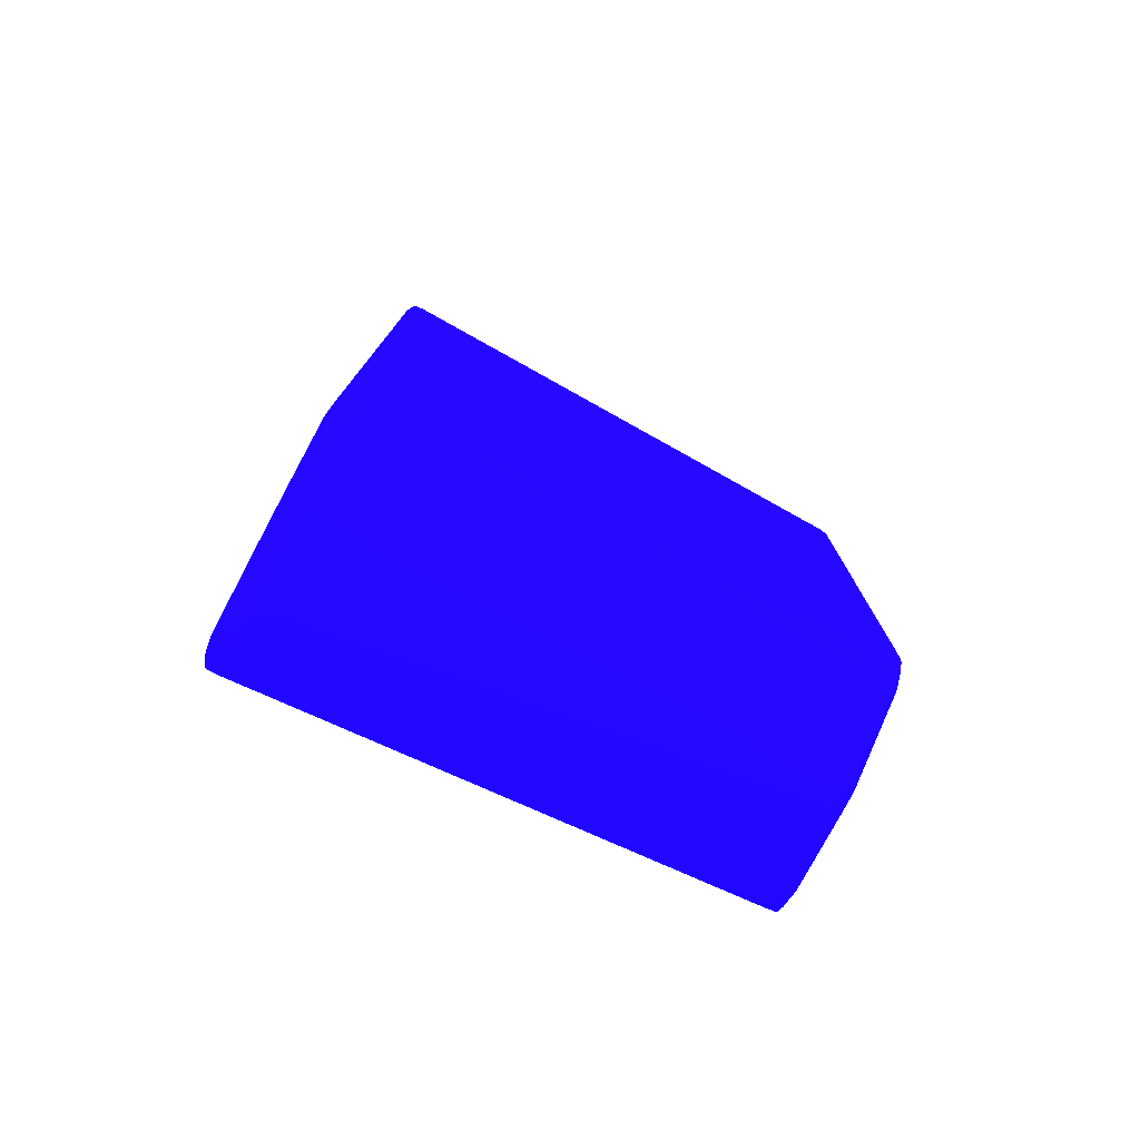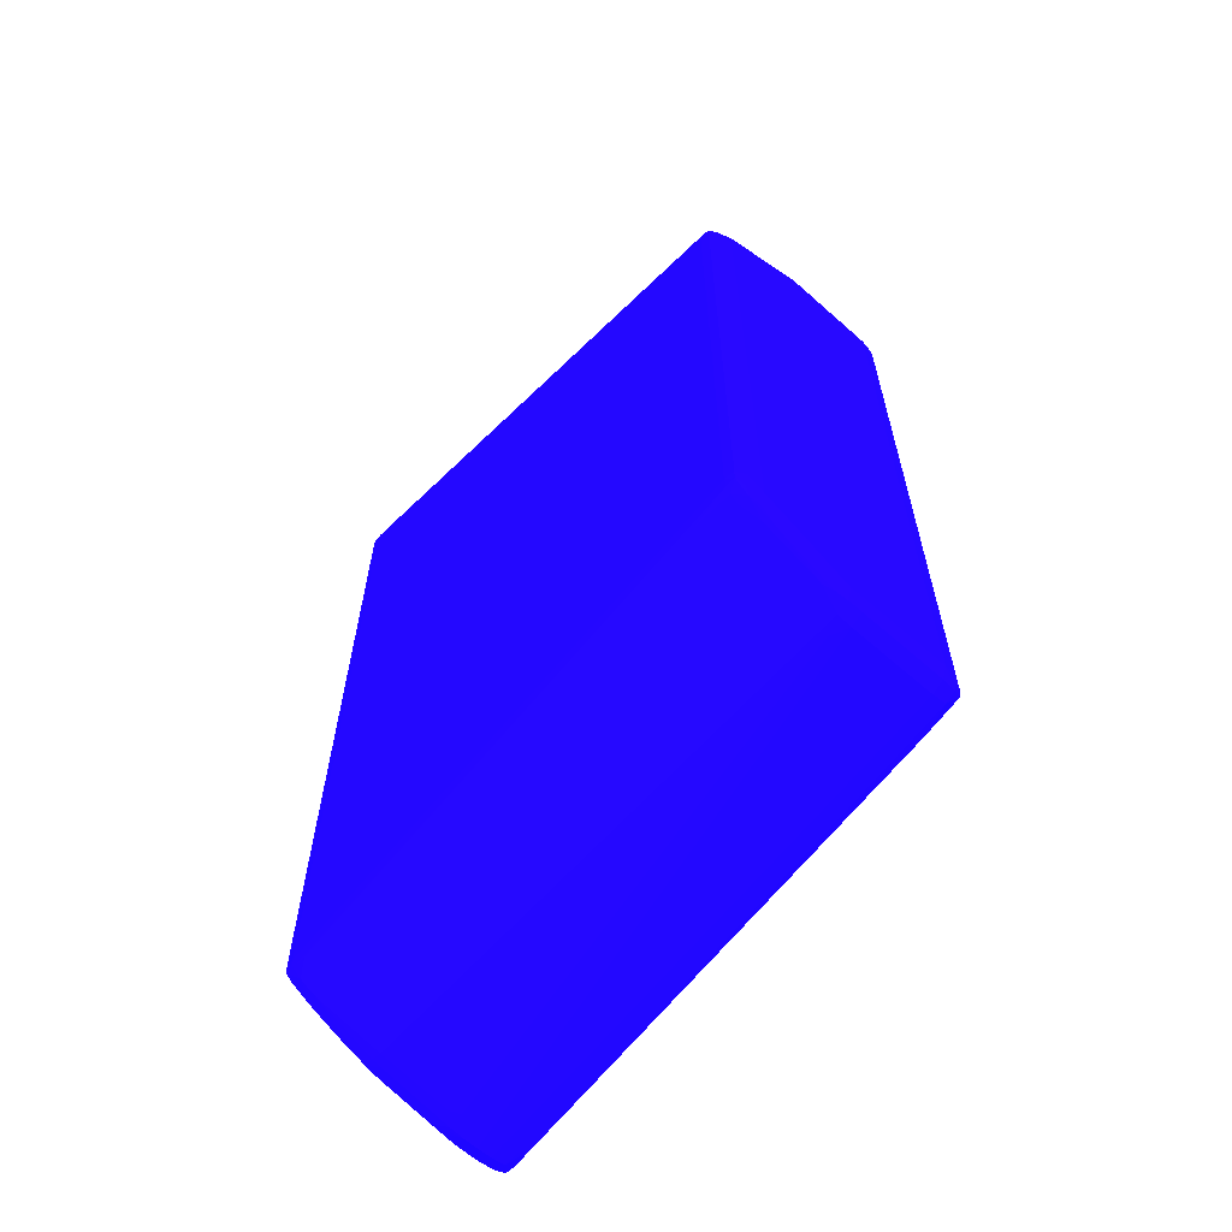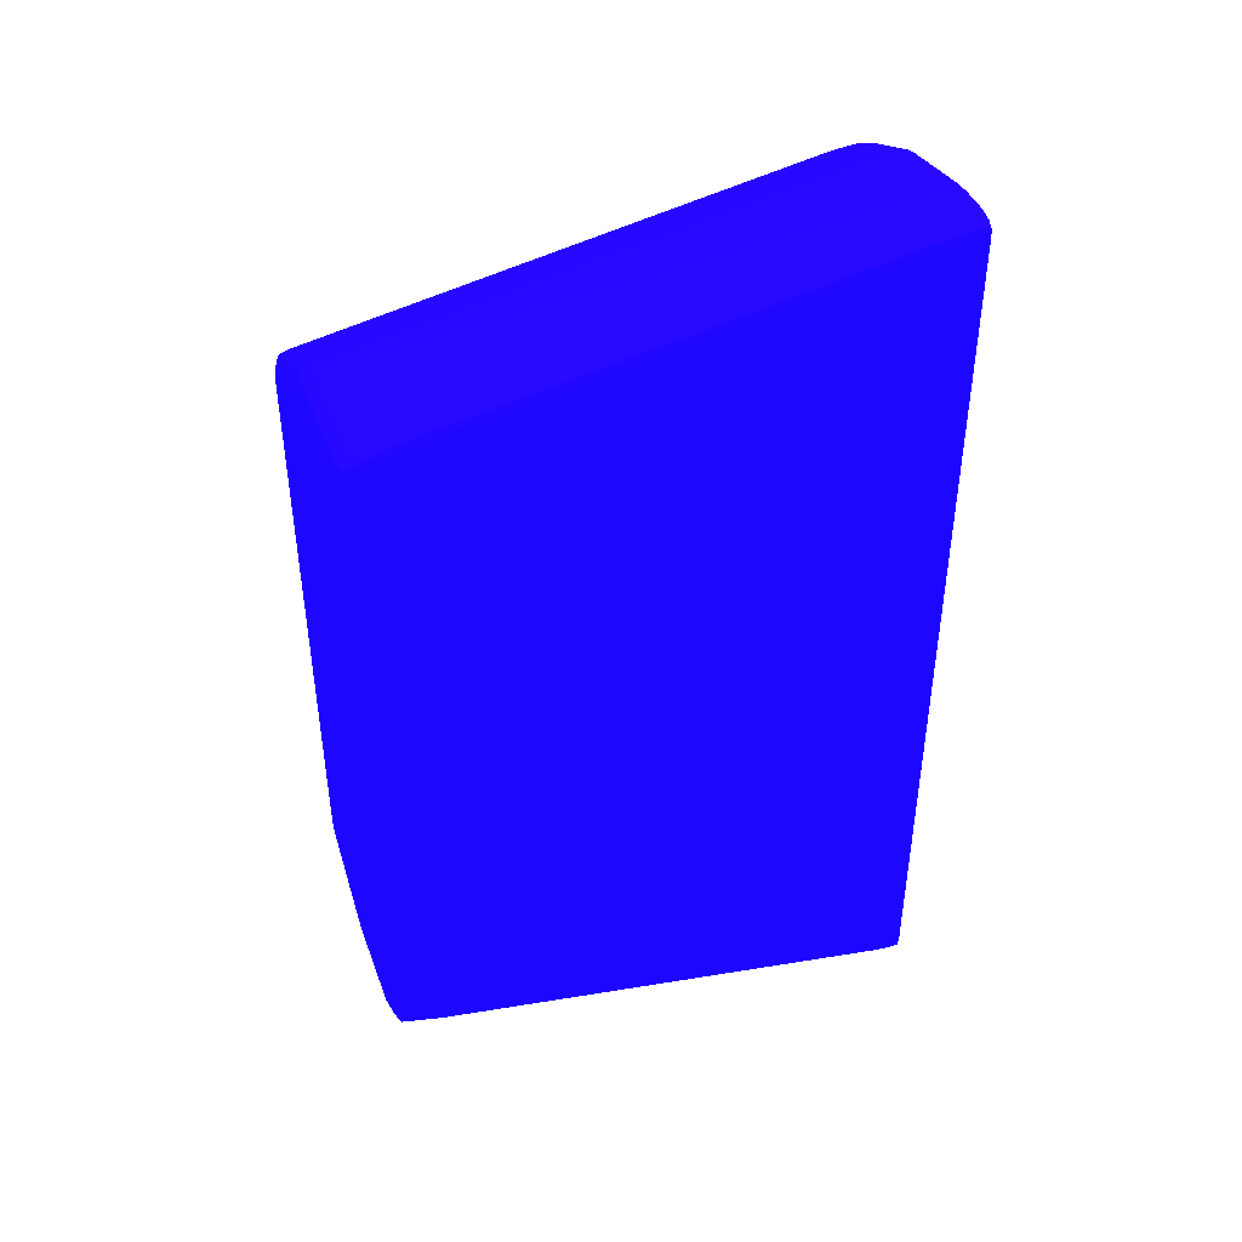
<metadata>
{"format":"obj","ext":"obj","renderer":"f3d","projection":"perspective","resolution":1024,"background":"white","views":[{"elev":-77.3,"azim":-117.8,"up":"+Y"},{"elev":-60.9,"azim":-42.1,"up":"+Y"},{"elev":42.8,"azim":70.5,"up":"+Y"}]}
</metadata>
<code>
v -0.4057 9.434 18.97 0.08627 0.01961 0.8314
v 0.01387 9.434 18.9 0.08627 0.01961 0.8314
v 0.01387 9.789 18.79 0.08627 0.01961 0.8314
v -0.4057 9.826 18.83 0.08627 0.01961 0.8314
v -2.921 9.434 18.97 0.08627 0.01961 0.8314
v -0.4057 -9.431 18.97 0.08627 0.01961 0.8314
v 0.2664 9.434 18.76 0.08627 0.01961 0.8314
v 0.2523 9.716 18.73 0.08627 0.01961 0.8314
v 0.01387 -9.431 18.9 0.08627 0.01961 0.8314
v 0.01387 9.964 18.48 0.08627 0.01961 0.8314
v -0.4057 10.03 18.48 0.08627 0.01961 0.8314
v -2.921 9.826 18.83 0.08627 0.01961 0.8314
v -3.34 9.434 18.96 0.08627 0.01961 0.8314
v -3.759 9.016 18.97 0.08627 0.01961 0.8314
v -2.921 -9.431 18.97 0.08627 0.01961 0.8314
v -0.4057 -9.824 18.83 0.08627 0.01961 0.8314
v 0.01387 -9.787 18.79 0.08627 0.01961 0.8314
v 0.3095 9.434 18.48 0.08627 0.01961 0.8314
v 0.2664 -9.431 18.76 0.08627 0.01961 0.8314
v 0.2664 9.769 18.48 0.08627 0.01961 0.8314
v 0.1923 10.05 17.8 0.08627 0.01961 0.8314
v 0.2523 -9.714 18.73 0.08627 0.01961 0.8314
v 0.226 12.58 4.441 0.08627 0.01961 0.8314
v -0.08715 10.08 17.98 0.08627 0.01961 0.8314
v -2.921 10.03 18.48 0.08627 0.01961 0.8314
v 0.01387 12.66 4.22 0.08627 0.01961 0.8314
v -0.4057 12.78 3.8 0.08627 0.01961 0.8314
v -3.34 9.789 18.82 0.08627 0.01961 0.8314
v -4.179 9.379 18.82 0.08627 0.01961 0.8314
v -5.017 8.596 18.96 0.08627 0.01961 0.8314
v -5.437 8.175 18.97 0.08627 0.01961 0.8314
v -4.598 8.596 18.97 0.08627 0.01961 0.8314
v -3.34 -9.431 18.96 0.08627 0.01961 0.8314
v -2.921 -9.824 18.83 0.08627 0.01961 0.8314
v -3.759 -9.014 18.97 0.08627 0.01961 0.8314
v -0.4057 -10.03 18.48 0.08627 0.01961 0.8314
v 0.01387 -9.962 18.48 0.08627 0.01961 0.8314
v 0.3095 11.95 5.058 0.08627 0.01961 0.8314
v 0.3062 12.37 3.8 0.08627 0.01961 0.8314
v 0.3095 -9.431 18.48 0.08627 0.01961 0.8314
v 0.2631 12.63 3.8 0.08627 0.01961 0.8314
v 0.2307 10.07 17.52 0.08627 0.01961 0.8314
v 0.1923 -10.04 17.8 0.08627 0.01961 0.8314
v 0.2664 -9.767 18.48 0.08627 0.01961 0.8314
v 0.2435 12.6 4.22 0.08627 0.01961 0.8314
v 0.01387 12.73 3.8 0.08627 0.01961 0.8314
v -3.168 10.08 17.98 0.08627 0.01961 0.8314
v -3.34 9.956 18.48 0.08627 0.01961 0.8314
v -0.8246 12.78 3.8 0.08627 0.01961 0.8314
v -1.244 12.69 4.22 0.08627 0.01961 0.8314
v -1.244 12.76 3.8 0.08627 0.01961 0.8314
v -1.678 12.63 4.234 0.08627 0.01961 0.8314
v 0.01387 12.67 3.488 0.08627 0.01961 0.8314
v -0.4057 12.69 3.458 0.08627 0.01961 0.8314
v -3.687 9.714 18.77 0.08627 0.01961 0.8314
v -5.856 8.531 18.81 0.08627 0.01961 0.8314
v -5.856 8.175 18.96 0.08627 0.01961 0.8314
v -5.856 7.758 18.97 0.08627 0.01961 0.8314
v -4.179 -9.376 18.82 0.08627 0.01961 0.8314
v -3.34 -9.787 18.82 0.08627 0.01961 0.8314
v -4.598 -8.593 18.97 0.08627 0.01961 0.8314
v -5.437 -8.173 18.97 0.08627 0.01961 0.8314
v -5.017 -8.593 18.96 0.08627 0.01961 0.8314
v -2.921 -10.03 18.48 0.08627 0.01961 0.8314
v -0.08715 -10.07 17.98 0.08627 0.01961 0.8314
v -0.4057 -12.78 3.8 0.08627 0.01961 0.8314
v 0.01387 -12.66 4.22 0.08627 0.01961 0.8314
v 0.226 -12.58 4.441 0.08627 0.01961 0.8314
v 0.3095 11.95 3.8 0.08627 0.01961 0.8314
v 0.2664 12.37 3.518 0.08627 0.01961 0.8314
v 0.2523 12.62 3.542 0.08627 0.01961 0.8314
v 0.3062 -12.37 3.8 0.08627 0.01961 0.8314
v 0.3095 -11.95 5.058 0.08627 0.01961 0.8314
v 0.2307 -10.07 17.52 0.08627 0.01961 0.8314
v 0.2631 -12.63 3.8 0.08627 0.01961 0.8314
v -1.962 12.6 4.102 0.08627 0.01961 0.8314
v -2.242 12.57 3.915 0.08627 0.01961 0.8314
v -3.747 12.2 4.202 0.08627 0.01961 0.8314
v -3.988 12.17 4.05 0.08627 0.01961 0.8314
v -3.8 9.746 18.51 0.08627 0.01961 0.8314
v -3.966 9.641 18.67 0.08627 0.01961 0.8314
v -0.8246 12.69 3.458 0.08627 0.01961 0.8314
v -1.244 12.68 3.464 0.08627 0.01961 0.8314
v -1.663 12.65 3.488 0.08627 0.01961 0.8314
v -2.083 12.61 3.541 0.08627 0.01961 0.8314
v -2.316 12.58 3.58 0.08627 0.01961 0.8314
v -1.663 12.7 3.8 0.08627 0.01961 0.8314
v 0.01387 12.37 3.38 0.08627 0.01961 0.8314
v -0.4057 12.37 3.314 0.08627 0.01961 0.8314
v -5.354 8.871 18.76 0.08627 0.01961 0.8314
v -6.144 8.448 18.76 0.08627 0.01961 0.8314
v -6.281 8.168 18.82 0.08627 0.01961 0.8314
v -6.275 7.758 18.9 0.08627 0.01961 0.8314
v -5.856 -7.755 18.97 0.08627 0.01961 0.8314
v -3.687 -9.711 18.77 0.08627 0.01961 0.8314
v -5.856 -8.173 18.96 0.08627 0.01961 0.8314
v -5.856 -8.528 18.81 0.08627 0.01961 0.8314
v -3.34 -9.954 18.48 0.08627 0.01961 0.8314
v -3.168 -10.07 17.98 0.08627 0.01961 0.8314
v -1.678 -12.63 4.234 0.08627 0.01961 0.8314
v -1.244 -12.69 4.22 0.08627 0.01961 0.8314
v -0.8246 -12.78 3.8 0.08627 0.01961 0.8314
v -0.4057 -12.69 3.458 0.08627 0.01961 0.8314
v 0.01387 -12.66 3.488 0.08627 0.01961 0.8314
v 0.01387 -12.73 3.8 0.08627 0.01961 0.8314
v 0.2435 -12.6 4.22 0.08627 0.01961 0.8314
v 0.3095 -11.95 3.8 0.08627 0.01961 0.8314
v 0.01387 11.95 3.373 0.08627 0.01961 0.8314
v 0.2664 -12.37 3.518 0.08627 0.01961 0.8314
v 0.2523 -12.62 3.542 0.08627 0.01961 0.8314
v -2.094 12.62 3.786 0.08627 0.01961 0.8314
v -3.34 12.35 3.8 0.08627 0.01961 0.8314
v -3.759 12.26 3.8 0.08627 0.01961 0.8314
v -4.022 12.18 3.8 0.08627 0.01961 0.8314
v -5.795 11.39 3.8 0.08627 0.01961 0.8314
v -4.861 11.76 4.119 0.08627 0.01961 0.8314
v -5.936 11.26 4.22 0.08627 0.01961 0.8314
v -4.8 9.221 18.65 0.08627 0.01961 0.8314
v -0.8246 12.37 3.314 0.08627 0.01961 0.8314
v -1.244 12.37 3.32 0.08627 0.01961 0.8314
v -1.663 12.37 3.344 0.08627 0.01961 0.8314
v -3.34 12.27 3.465 0.08627 0.01961 0.8314
v -3.759 12.22 3.502 0.08627 0.01961 0.8314
v -2.316 12.58 3.636 0.08627 0.01961 0.8314
v -4.02 12.18 3.55 0.08627 0.01961 0.8314
v -0.4057 11.95 3.303 0.08627 0.01961 0.8314
v -5.633 8.798 18.63 0.08627 0.01961 0.8314
v -6.199 8.491 18.48 0.08627 0.01961 0.8314
v -6.408 8.27 18.48 0.08627 0.01961 0.8314
v -6.514 8.023 18.73 0.08627 0.01961 0.8314
v -6.528 7.758 18.76 0.08627 0.01961 0.8314
v -6.275 -7.755 18.9 0.08627 0.01961 0.8314
v -5.354 -8.869 18.76 0.08627 0.01961 0.8314
v -3.966 -9.639 18.67 0.08627 0.01961 0.8314
v -6.281 -8.166 18.82 0.08627 0.01961 0.8314
v -6.144 -8.446 18.76 0.08627 0.01961 0.8314
v -3.988 -12.17 4.048 0.08627 0.01961 0.8314
v -3.8 -9.744 18.51 0.08627 0.01961 0.8314
v -3.747 -12.19 4.202 0.08627 0.01961 0.8314
v -1.962 -12.6 4.102 0.08627 0.01961 0.8314
v -1.663 -12.69 3.8 0.08627 0.01961 0.8314
v -1.244 -12.76 3.8 0.08627 0.01961 0.8314
v -1.244 -12.68 3.467 0.08627 0.01961 0.8314
v -0.8246 -12.69 3.458 0.08627 0.01961 0.8314
v -0.4057 -12.37 3.314 0.08627 0.01961 0.8314
v 0.01387 -12.37 3.38 0.08627 0.01961 0.8314
v 0.01387 -11.95 3.373 0.08627 0.01961 0.8314
v -6.005 11.29 3.8 0.08627 0.01961 0.8314
v -6.275 11.09 4.22 0.08627 0.01961 0.8314
v -2.502 11.95 3.303 0.08627 0.01961 0.8314
v -2.921 11.95 3.306 0.08627 0.01961 0.8314
v -3.34 11.95 3.321 0.08627 0.01961 0.8314
v -3.759 11.95 3.358 0.08627 0.01961 0.8314
v -4.167 11.96 3.452 0.08627 0.01961 0.8314
v -4.598 11.84 3.481 0.08627 0.01961 0.8314
v -5.757 11.37 3.522 0.08627 0.01961 0.8314
v -0.4057 -11.95 3.303 0.08627 0.01961 0.8314
v -5.825 8.716 18.48 0.08627 0.01961 0.8314
v -6.495 10.91 4.481 0.08627 0.01961 0.8314
v -6.484 8.383 17.42 0.08627 0.01961 0.8314
v -6.528 8.063 18.48 0.08627 0.01961 0.8314
v -6.571 7.758 18.48 0.08627 0.01961 0.8314
v -6.528 -7.755 18.76 0.08627 0.01961 0.8314
v -6.514 -8.021 18.73 0.08627 0.01961 0.8314
v -5.633 -8.796 18.63 0.08627 0.01961 0.8314
v -4.8 -9.219 18.65 0.08627 0.01961 0.8314
v -6.016 -11.29 3.8 0.08627 0.01961 0.8314
v -6.408 -8.268 18.48 0.08627 0.01961 0.8314
v -6.199 -8.488 18.48 0.08627 0.01961 0.8314
v -5.806 -11.39 3.8 0.08627 0.01961 0.8314
v -4.236 -12.09 3.8 0.08627 0.01961 0.8314
v -4.026 -12.18 3.8 0.08627 0.01961 0.8314
v -3.759 -12.25 3.8 0.08627 0.01961 0.8314
v -2.04 -12.61 3.8 0.08627 0.01961 0.8314
v -4.026 -12.18 3.55 0.08627 0.01961 0.8314
v -2.007 -12.61 3.542 0.08627 0.01961 0.8314
v -1.663 -12.64 3.496 0.08627 0.01961 0.8314
v -3.34 -12.25 3.47 0.08627 0.01961 0.8314
v -1.663 -12.37 3.352 0.08627 0.01961 0.8314
v -1.244 -12.37 3.321 0.08627 0.01961 0.8314
v -0.8246 -12.37 3.314 0.08627 0.01961 0.8314
v -6.275 11.14 3.8 0.08627 0.01961 0.8314
v -6.512 10.94 4.22 0.08627 0.01961 0.8314
v -5.017 11.11 3.303 0.08627 0.01961 0.8314
v -4.179 11.53 3.304 0.08627 0.01961 0.8314
v -4.598 11.53 3.337 0.08627 0.01961 0.8314
v -5.437 11.44 3.467 0.08627 0.01961 0.8314
v -6.275 11.03 3.482 0.08627 0.01961 0.8314
v -6.514 10.94 3.542 0.08627 0.01961 0.8314
v -2.502 -11.95 3.303 0.08627 0.01961 0.8314
v -6.499 8.406 17.14 0.08627 0.01961 0.8314
v -6.526 10.96 3.8 0.08627 0.01961 0.8314
v -6.569 10.69 3.8 0.08627 0.01961 0.8314
v -6.57 10.27 5.478 0.08627 0.01961 0.8314
v -6.571 10.27 5.058 0.08627 0.01961 0.8314
v -6.571 -7.755 18.48 0.08627 0.01961 0.8314
v -6.528 -8.061 18.48 0.08627 0.01961 0.8314
v -5.825 -8.713 18.48 0.08627 0.01961 0.8314
v -6.275 -11.08 4.22 0.08627 0.01961 0.8314
v -6.275 -11.14 3.8 0.08627 0.01961 0.8314
v -5.772 -11.37 3.518 0.08627 0.01961 0.8314
v -4.899 -11.78 3.531 0.08627 0.01961 0.8314
v -6.484 -8.381 17.42 0.08627 0.01961 0.8314
v -6.495 -10.91 4.481 0.08627 0.01961 0.8314
v -4.598 -11.85 3.475 0.08627 0.01961 0.8314
v -4.171 -11.97 3.45 0.08627 0.01961 0.8314
v -3.759 -12.21 3.507 0.08627 0.01961 0.8314
v -3.759 -11.95 3.361 0.08627 0.01961 0.8314
v -3.34 -11.95 3.326 0.08627 0.01961 0.8314
v -2.921 -11.95 3.307 0.08627 0.01961 0.8314
v -5.437 11.11 3.323 0.08627 0.01961 0.8314
v -5.856 10.69 3.303 0.08627 0.01961 0.8314
v -5.88 11.14 3.435 0.08627 0.01961 0.8314
v -6.275 10.69 3.373 0.08627 0.01961 0.8314
v -6.528 10.69 3.518 0.08627 0.01961 0.8314
v -4.179 -11.53 3.303 0.08627 0.01961 0.8314
v -6.571 10.27 3.8 0.08627 0.01961 0.8314
v -6.571 -10.27 5.058 0.08627 0.01961 0.8314
v -6.57 -10.27 5.478 0.08627 0.01961 0.8314
v -6.569 -10.69 3.8 0.08627 0.01961 0.8314
v -6.499 -8.403 17.14 0.08627 0.01961 0.8314
v -6.526 -10.96 3.8 0.08627 0.01961 0.8314
v -6.512 -10.93 4.22 0.08627 0.01961 0.8314
v -6.514 -10.94 3.542 0.08627 0.01961 0.8314
v -6.275 -11.03 3.482 0.08627 0.01961 0.8314
v -5.889 -11.15 3.432 0.08627 0.01961 0.8314
v -5.437 -11.45 3.464 0.08627 0.01961 0.8314
v -4.598 -11.53 3.33 0.08627 0.01961 0.8314
v -5.856 -10.69 3.303 0.08627 0.01961 0.8314
v -6.275 -10.69 3.373 0.08627 0.01961 0.8314
v -6.528 -10.69 3.518 0.08627 0.01961 0.8314
v -5.437 -11.11 3.32 0.08627 0.01961 0.8314
v -5.017 -11.11 3.303 0.08627 0.01961 0.8314
v -6.571 -10.27 3.8 0.08627 0.01961 0.8314
f 1 2 3
f 1 3 4
f 1 4 12
f 1 12 5
f 1 5 14
f 1 14 32
f 1 32 31
f 1 31 58
f 1 58 94
f 1 94 62
f 1 62 61
f 1 61 35
f 1 35 15
f 1 15 6
f 1 6 9
f 1 9 2
f 2 7 8
f 2 8 3
f 2 9 19
f 2 19 7
f 3 8 10
f 3 10 11
f 3 11 4
f 4 11 25
f 4 25 12
f 5 13 14
f 5 12 13
f 6 15 34
f 6 34 16
f 6 16 17
f 6 17 9
f 7 18 8
f 7 19 40
f 7 40 18
f 8 20 21
f 8 21 10
f 8 18 20
f 9 17 22
f 9 22 19
f 10 21 23
f 10 23 24
f 10 24 11
f 11 24 26
f 11 26 27
f 11 27 49
f 11 49 25
f 12 28 13
f 12 25 28
f 13 28 29
f 13 29 30
f 13 30 31
f 13 31 32
f 13 32 14
f 15 33 34
f 15 35 33
f 16 34 64
f 16 64 36
f 16 36 17
f 17 36 37
f 17 37 22
f 18 38 39
f 18 39 20
f 18 40 73
f 18 73 107
f 18 107 69
f 18 69 38
f 19 22 40
f 20 39 41
f 20 41 42
f 20 42 21
f 21 42 23
f 22 37 43
f 22 43 44
f 22 44 40
f 23 45 46
f 23 46 26
f 23 26 24
f 23 42 45
f 25 47 48
f 25 48 28
f 25 49 50
f 25 50 51
f 25 51 52
f 25 52 47
f 26 46 27
f 27 46 53
f 27 53 54
f 27 54 82
f 27 82 49
f 28 55 29
f 28 48 55
f 29 55 56
f 29 56 57
f 29 57 30
f 30 57 31
f 31 57 58
f 33 59 60
f 33 60 34
f 33 35 61
f 33 61 62
f 33 62 63
f 33 63 59
f 34 60 64
f 36 65 37
f 36 64 102
f 36 102 66
f 36 66 67
f 36 67 65
f 37 65 68
f 37 68 43
f 38 69 39
f 39 69 70
f 39 70 71
f 39 71 41
f 40 44 72
f 40 72 73
f 41 71 46
f 41 46 45
f 41 45 42
f 43 68 74
f 43 74 44
f 44 74 75
f 44 75 72
f 46 71 53
f 47 52 76
f 47 76 77
f 47 77 78
f 47 78 79
f 47 79 48
f 48 79 80
f 48 80 81
f 48 81 55
f 49 82 83
f 49 83 51
f 49 51 50
f 51 83 84
f 51 84 85
f 51 85 86
f 51 86 87
f 51 87 52
f 52 87 76
f 53 71 88
f 53 88 89
f 53 89 54
f 54 89 119
f 54 119 82
f 55 81 90
f 55 90 56
f 56 91 57
f 56 90 91
f 57 91 92
f 57 92 93
f 57 93 58
f 58 93 132
f 58 132 94
f 59 95 60
f 59 63 96
f 59 96 97
f 59 97 95
f 60 95 98
f 60 98 64
f 62 96 63
f 62 94 96
f 64 98 99
f 64 99 100
f 64 100 101
f 64 101 102
f 65 67 68
f 66 102 144
f 66 144 103
f 66 103 104
f 66 104 105
f 66 105 67
f 67 105 68
f 68 105 106
f 68 106 74
f 69 107 109
f 69 109 70
f 70 108 88
f 70 88 71
f 70 109 147
f 70 147 108
f 72 75 110
f 72 110 109
f 72 109 107
f 72 107 73
f 74 106 75
f 75 106 105
f 75 105 110
f 76 87 77
f 77 87 111
f 77 111 112
f 77 112 79
f 77 79 78
f 79 112 113
f 79 113 114
f 79 114 115
f 79 115 116
f 79 116 80
f 80 116 117
f 80 117 81
f 81 118 90
f 81 117 118
f 82 119 120
f 82 120 83
f 83 120 121
f 83 121 84
f 84 121 122
f 84 122 123
f 84 123 85
f 85 123 86
f 86 124 87
f 86 123 125
f 86 125 113
f 86 113 124
f 87 124 111
f 88 108 126
f 88 126 89
f 89 126 150
f 89 150 119
f 90 118 127
f 90 127 91
f 91 127 128
f 91 128 129
f 91 129 130
f 91 130 92
f 92 130 93
f 93 130 131
f 93 131 163
f 93 163 132
f 94 132 96
f 95 97 133
f 95 133 134
f 95 134 98
f 96 135 136
f 96 136 97
f 96 132 135
f 97 136 133
f 98 137 99
f 98 134 138
f 98 138 137
f 99 137 139
f 99 139 140
f 99 140 100
f 100 140 141
f 100 141 142
f 100 142 101
f 101 142 102
f 102 142 143
f 102 143 144
f 103 145 104
f 103 144 181
f 103 181 145
f 104 110 105
f 104 145 146
f 104 146 110
f 108 147 157
f 108 157 126
f 109 110 146
f 109 146 147
f 111 124 112
f 112 124 113
f 113 125 114
f 114 125 115
f 115 148 117
f 115 117 116
f 115 125 148
f 117 148 149
f 117 149 127
f 117 127 118
f 119 150 151
f 119 151 120
f 120 151 152
f 120 152 121
f 121 152 153
f 121 153 122
f 122 153 123
f 123 153 154
f 123 154 155
f 123 155 125
f 125 155 156
f 125 156 148
f 126 157 190
f 126 190 216
f 126 216 233
f 126 233 229
f 126 229 212
f 126 212 184
f 126 184 150
f 127 158 128
f 127 149 158
f 128 158 159
f 128 159 129
f 129 159 160
f 129 160 161
f 129 161 130
f 130 161 162
f 130 162 131
f 131 162 196
f 131 196 163
f 132 163 164
f 132 164 135
f 133 165 166
f 133 166 134
f 133 136 165
f 134 166 167
f 134 167 138
f 135 164 136
f 136 168 169
f 136 169 165
f 136 164 168
f 137 170 171
f 137 171 172
f 137 172 173
f 137 173 140
f 137 140 139
f 137 138 170
f 138 167 170
f 140 173 174
f 140 174 141
f 141 174 175
f 141 175 176
f 141 176 142
f 142 176 177
f 142 177 143
f 143 177 178
f 143 178 179
f 143 179 180
f 143 180 144
f 144 180 181
f 145 157 146
f 145 181 190
f 145 190 157
f 146 157 147
f 148 156 182
f 148 182 149
f 149 182 183
f 149 183 159
f 149 159 158
f 150 184 185
f 150 185 151
f 151 185 152
f 152 185 186
f 152 186 153
f 153 186 187
f 153 187 155
f 153 155 154
f 155 187 156
f 156 187 188
f 156 188 189
f 156 189 182
f 159 183 160
f 160 191 161
f 160 183 191
f 161 191 183
f 161 183 192
f 161 192 193
f 161 193 162
f 162 193 194
f 162 194 195
f 162 195 217
f 162 217 234
f 162 234 218
f 162 218 196
f 163 196 164
f 164 197 168
f 164 196 197
f 165 169 198
f 165 198 199
f 165 199 167
f 165 167 166
f 167 199 200
f 167 200 201
f 167 201 202
f 167 202 175
f 167 175 170
f 168 203 204
f 168 204 169
f 168 197 203
f 169 204 198
f 170 175 171
f 171 175 172
f 172 175 173
f 173 175 174
f 175 202 205
f 175 205 206
f 175 206 207
f 175 207 176
f 176 207 177
f 177 207 178
f 178 207 208
f 178 208 179
f 179 208 209
f 179 209 180
f 180 209 210
f 180 210 181
f 181 210 190
f 182 189 192
f 182 192 183
f 184 211 185
f 184 212 211
f 185 211 186
f 186 211 187
f 187 211 213
f 187 213 188
f 188 213 211
f 188 211 214
f 188 214 189
f 189 214 215
f 189 215 193
f 189 193 192
f 190 210 216
f 193 215 217
f 193 217 195
f 193 195 194
f 196 218 219
f 196 219 220
f 196 220 197
f 197 221 203
f 197 220 222
f 197 222 223
f 197 223 221
f 198 204 199
f 199 204 200
f 200 204 223
f 200 223 222
f 200 222 224
f 200 224 201
f 201 224 225
f 201 225 226
f 201 226 227
f 201 227 205
f 201 205 202
f 203 221 223
f 203 223 204
f 205 208 206
f 205 227 228
f 205 228 208
f 206 208 207
f 208 228 209
f 209 228 216
f 209 216 210
f 211 212 214
f 212 229 230
f 212 230 214
f 214 230 231
f 214 231 215
f 215 231 234
f 215 234 217
f 216 228 232
f 216 232 233
f 218 234 220
f 218 220 219
f 220 234 231
f 220 231 224
f 220 224 222
f 224 231 230
f 224 230 225
f 225 230 226
f 226 230 232
f 226 232 227
f 227 232 228
f 229 233 232
f 229 232 230

</code>
